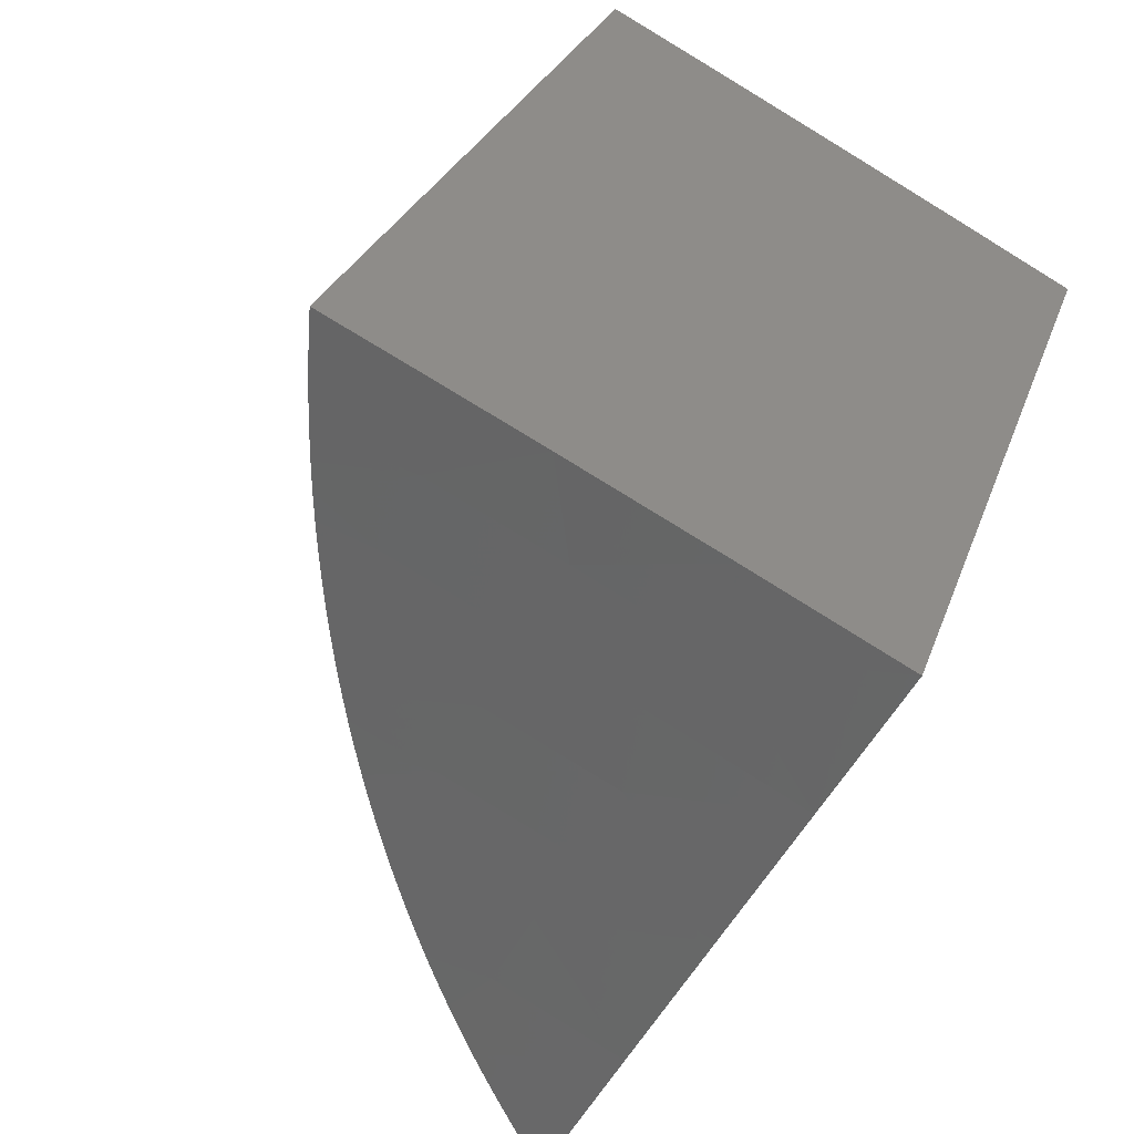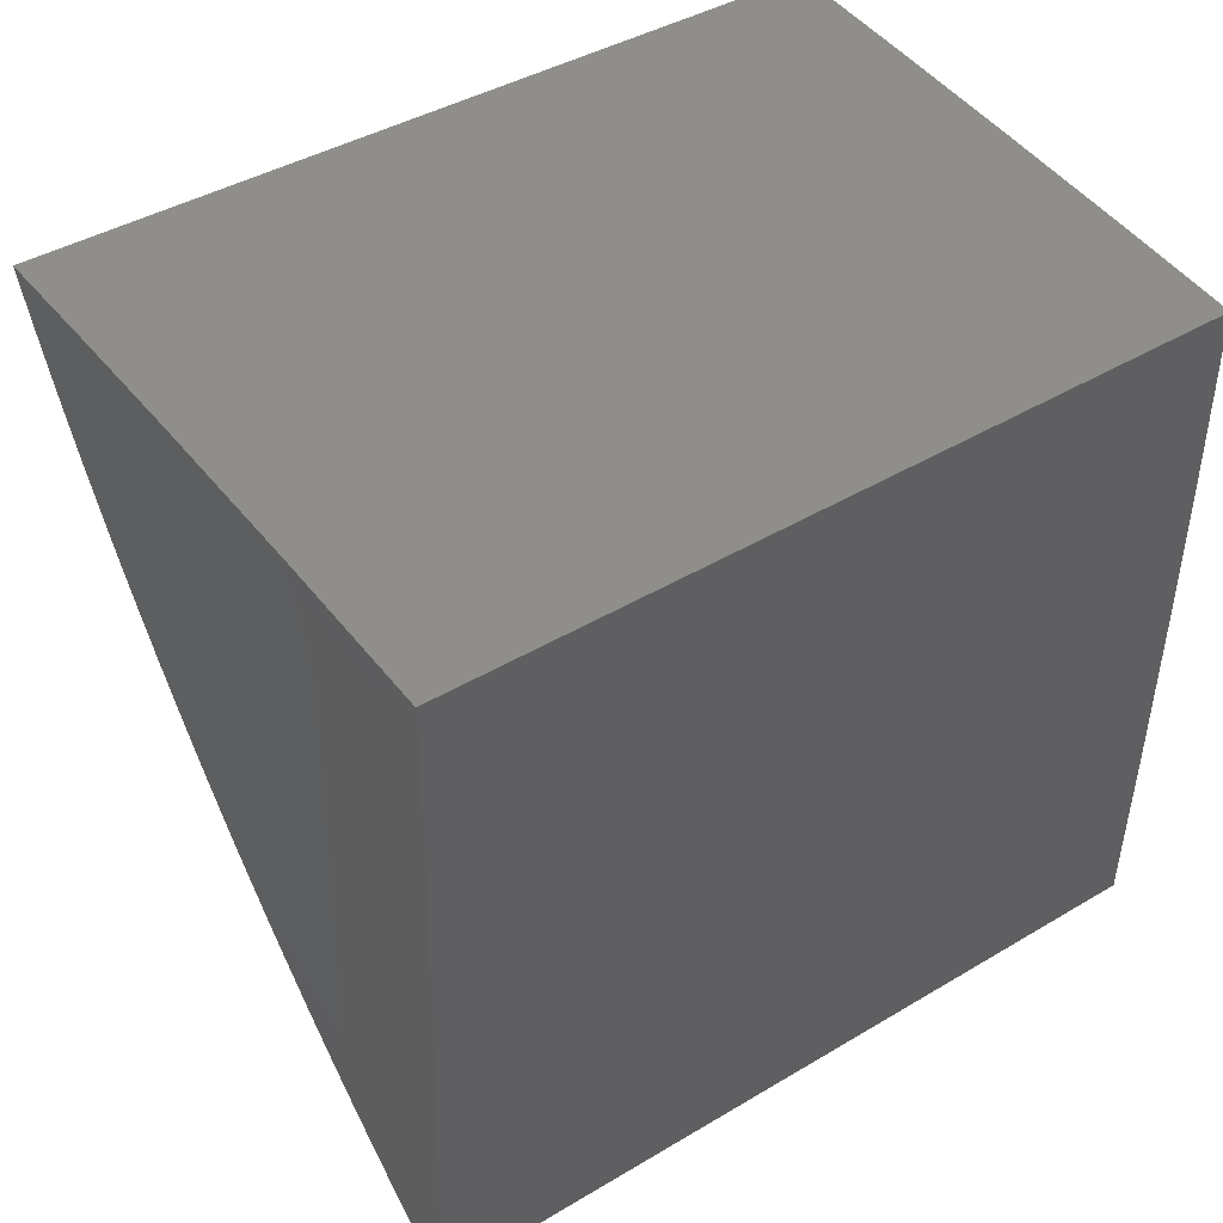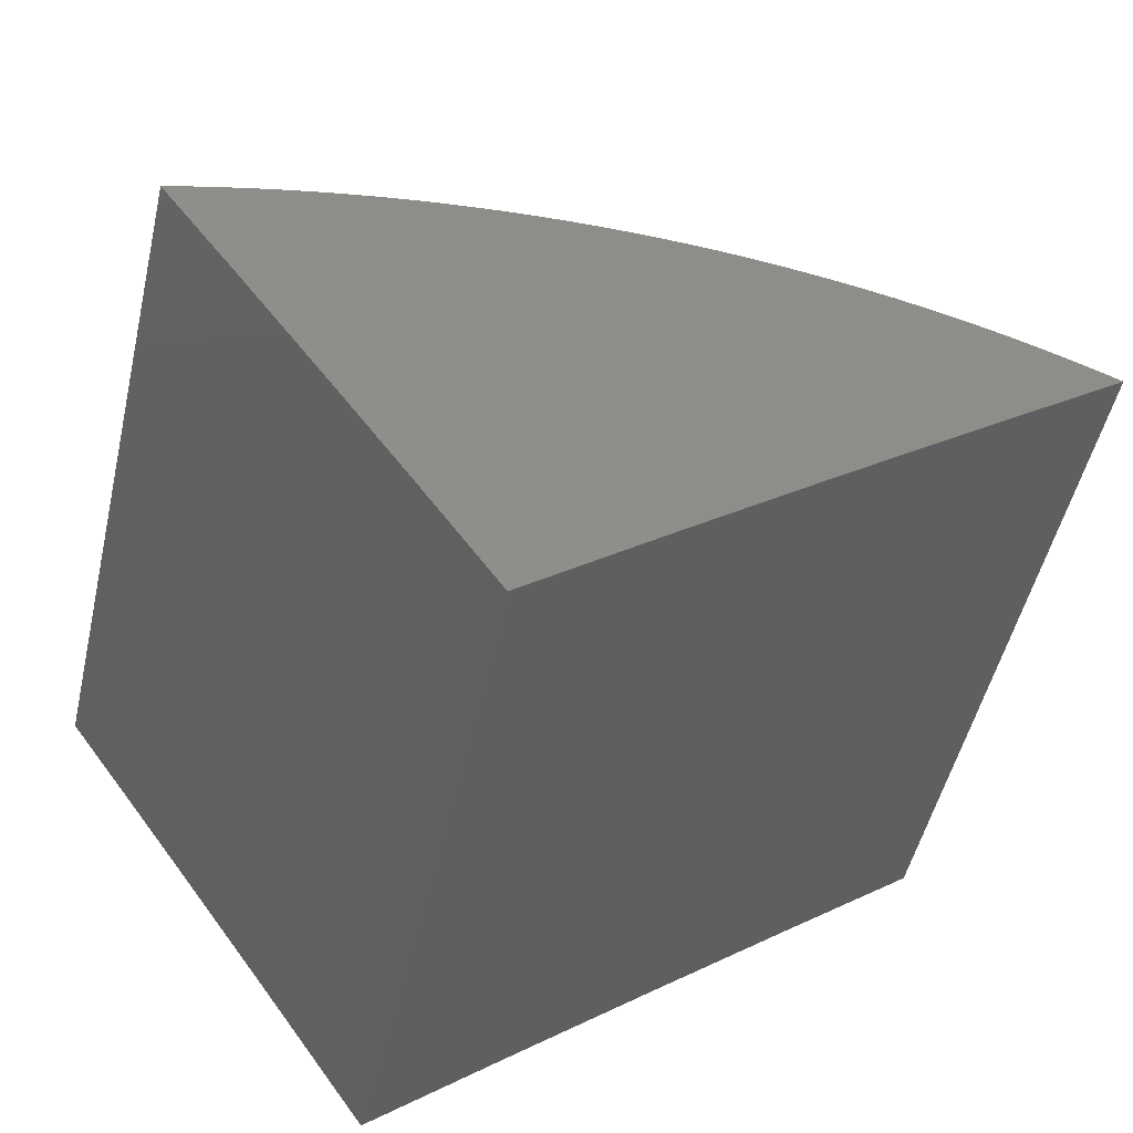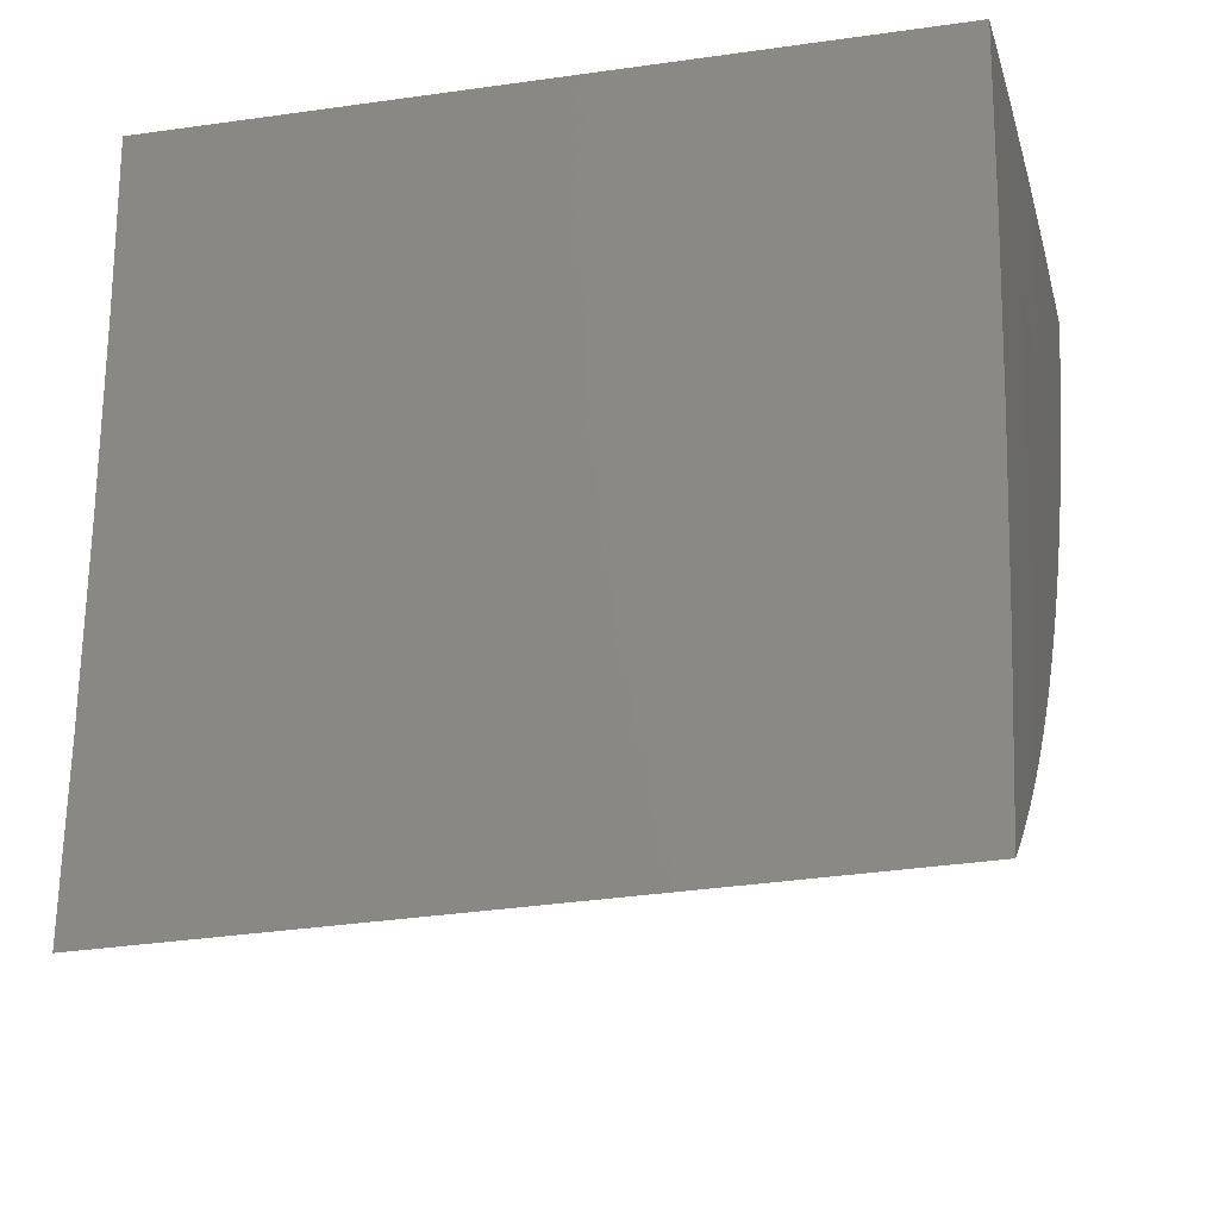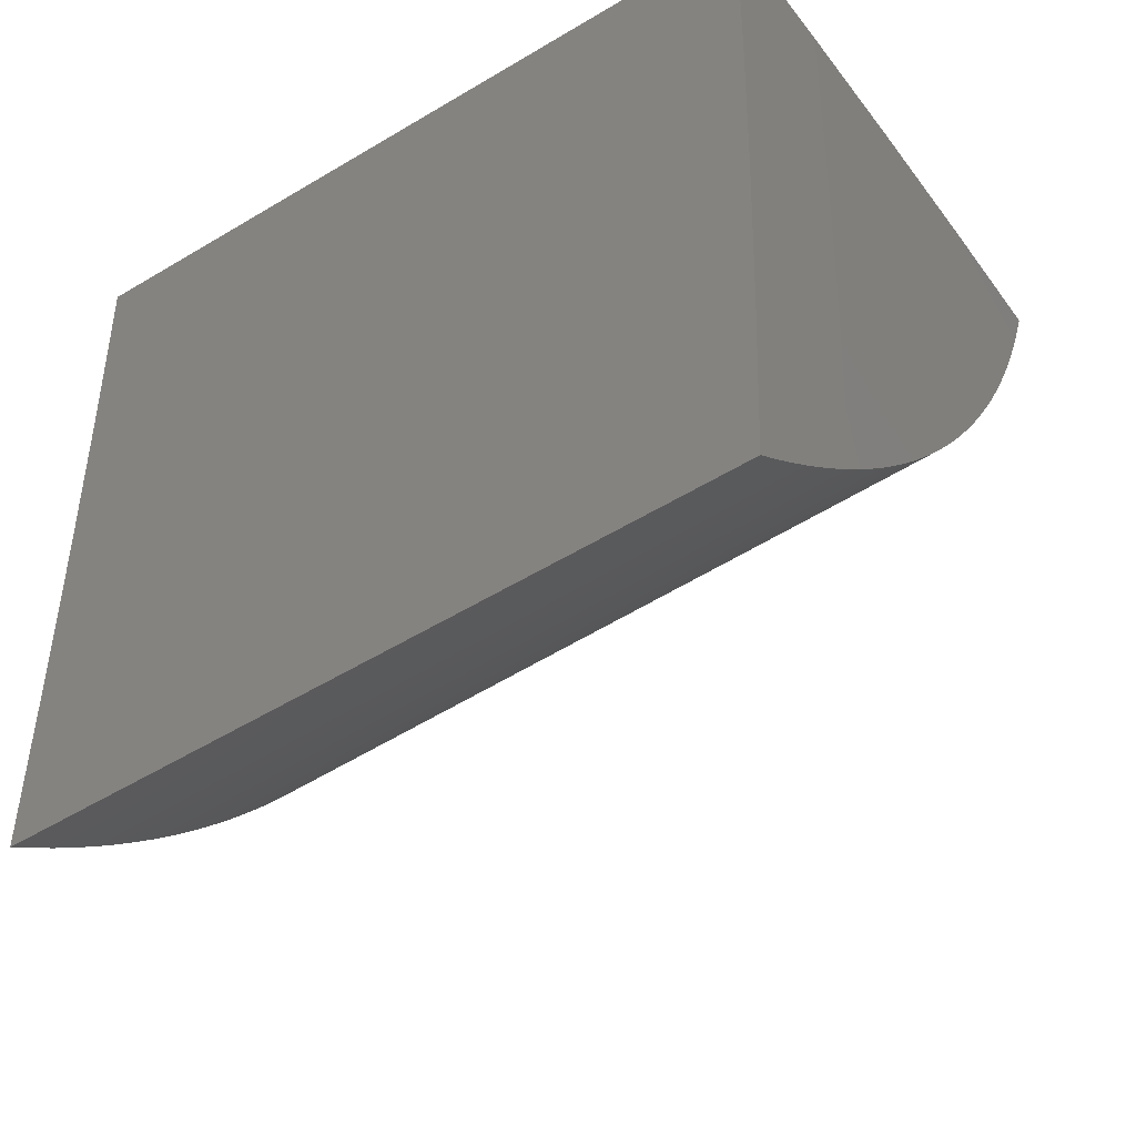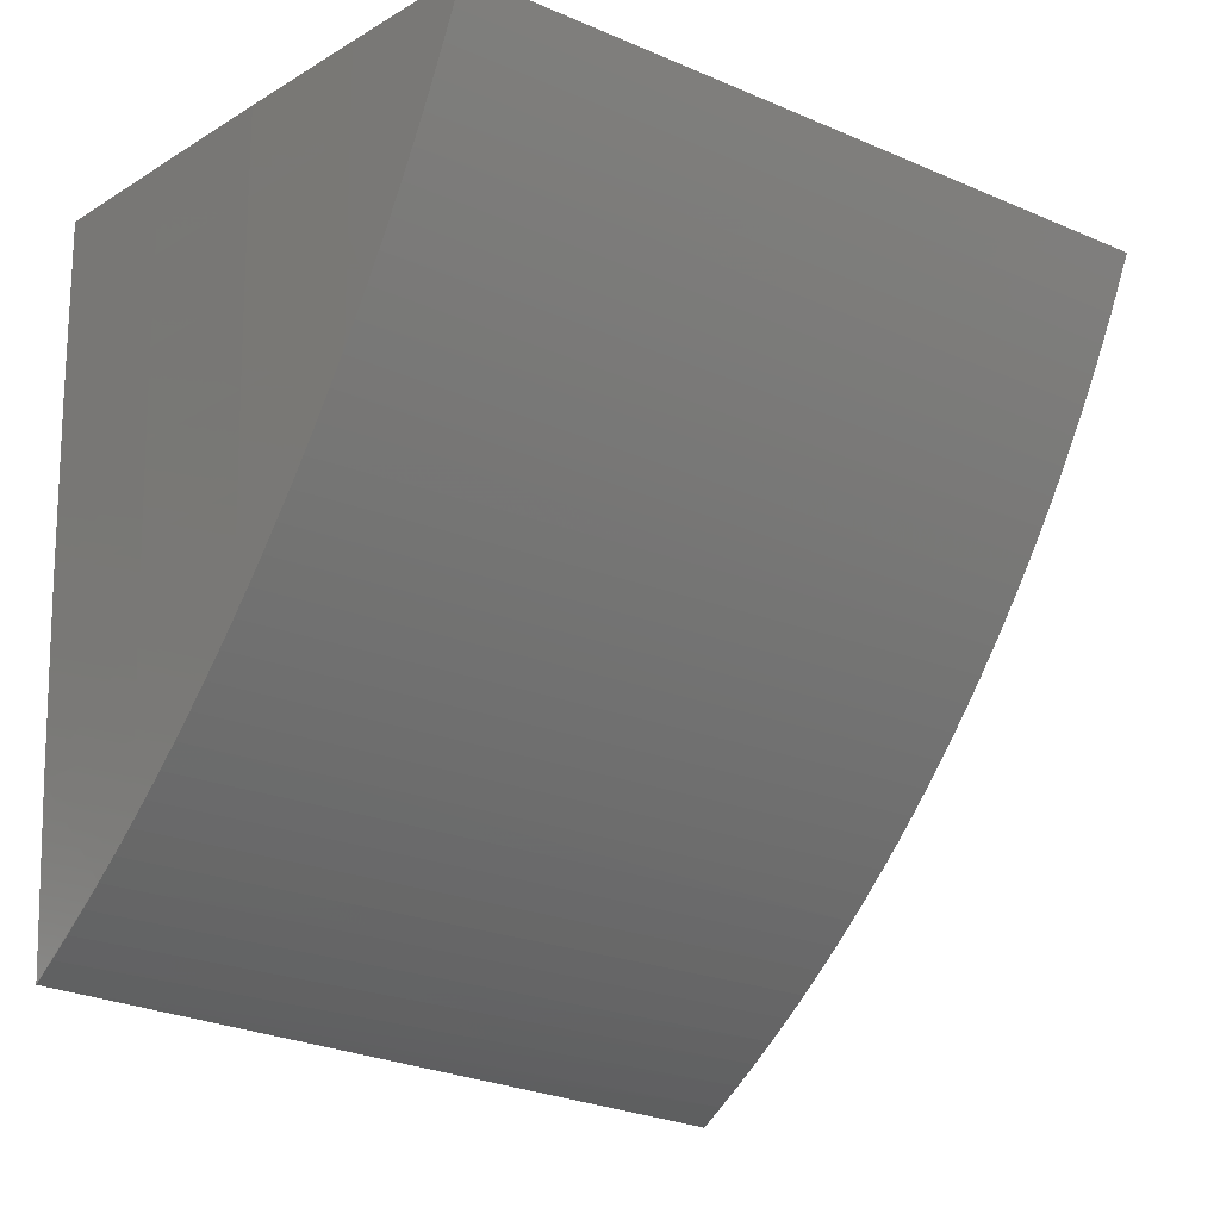
<metadata>
{"format":"stl","ext":"stl","renderer":"f3d","projection":"perspective","resolution":1024,"background":"white","views":[{"elev":-48.9,"azim":-25.6,"up":"+Y"},{"elev":46.1,"azim":36.0,"up":"+Z"},{"elev":28.1,"azim":53.1,"up":"+Y"},{"elev":-21.7,"azim":84.3,"up":"+Z"},{"elev":-45.6,"azim":104.9,"up":"+Z"},{"elev":-20.9,"azim":-150.9,"up":"+Z"}]}
</metadata>
<code>
# stl→obj: 111 verts, 218 faces
v 3.789 10.41 -0.1141
v 3.789 10.41 -4.25e-16
v 3.702 10.44 -0.05667
v 3.683 10.45 1.819e-17
v 3.614 10.47 -0.05667
v 3.577 10.48 0
v 3.527 10.5 -0.05667
v 3.508 10.5 7.341e-14
v 3.46 10.52 -0.05156
v 3.453 10.52 -0.03451
v 3.446 10.52 -0.01732
v 3.439 10.53 1.468e-13
v 3.467 10.52 -0.06847
v 3.475 10.51 -0.08524
v 3.483 10.51 -0.1018
v 3.527 10.5 -0.1135
v 3.492 10.51 -0.1183
v 3.5 10.51 -0.1346
v 3.509 10.5 -0.1507
v 3.526 10.5 -0.1704
v 3.614 10.47 -0.1135
v 3.614 10.47 -0.1704
v 3.702 10.44 -0.1135
v 3.701 10.44 -0.1704
v 3.788 10.41 -0.2282
v 3.701 10.44 -0.2274
v 3.701 10.44 -0.2845
v 3.613 10.47 -0.2845
v 3.613 10.47 -0.3005
v 3.602 10.47 -0.2865
v 3.59 10.47 -0.2724
v 3.614 10.47 -0.2274
v 3.579 10.48 -0.2579
v 3.568 10.48 -0.2433
v 3.558 10.49 -0.2284
v 3.548 10.49 -0.2133
v 3.538 10.49 -0.198
v 3.528 10.5 -0.1824
v 3.518 10.5 -0.1667
v 3.625 10.46 -0.3141
v 3.637 10.46 -0.3276
v 3.7 10.44 -0.3417
v 3.65 10.45 -0.3407
v 3.662 10.45 -0.3536
v 3.675 10.44 -0.3662
v 3.688 10.44 -0.3785
v 3.701 10.43 -0.3906
v 3.715 10.43 -0.4023
v 3.787 10.41 -0.3423
v 3.729 10.42 -0.4138
v 3.743 10.42 -0.4249
v 3.757 10.41 -0.4358
v 3.772 10.41 -0.4463
v 3.786 10.4 -0.4564
v 3.621 10.97 5.848e-14
v 3.627 10.97 -0.01666
v 3.633 10.96 -0.03321
v 3.64 10.96 -0.04962
v 3.647 10.96 -0.06591
v 3.655 10.96 -0.08207
v 3.662 10.95 -0.09808
v 3.67 10.95 -0.1139
v 3.678 10.95 -0.1297
v 3.687 10.94 -0.1452
v 3.696 10.94 -0.1606
v 3.705 10.94 -0.1758
v 3.714 10.94 -0.1909
v 3.723 10.93 -0.2057
v 3.733 10.93 -0.2203
v 3.743 10.92 -0.2348
v 3.753 10.92 -0.249
v 3.764 10.92 -0.263
v 3.774 10.91 -0.2768
v 3.785 10.91 -0.2904
v 3.796 10.9 -0.3037
v 3.808 10.9 -0.3168
v 3.819 10.9 -0.3297
v 3.831 10.89 -0.3424
v 3.843 10.89 -0.3547
v 3.856 10.88 -0.3669
v 3.868 10.88 -0.3788
v 3.881 10.87 -0.3904
v 3.894 10.87 -0.4017
v 3.907 10.86 -0.4127
v 3.92 10.86 -0.4235
v 3.934 10.85 -0.4339
v 3.948 10.85 -0.444
v 3.907 10.74 -0.4472
v 3.867 10.62 -0.4503
v 3.827 10.51 -0.4534
v 3.703 10.94 1.693e-14
v 3.703 10.94 -0.05515
v 3.703 10.94 -0.1104
v 3.703 10.94 -0.1658
v 3.786 10.91 -0.1658
v 3.786 10.91 -0.2212
v 3.785 10.91 -0.2768
v 3.867 10.88 -0.2768
v 3.867 10.88 -0.3324
v 3.949 10.85 -0.3331
v 3.786 10.91 0
v 3.786 10.91 -0.05515
v 3.786 10.91 -0.1104
v 3.868 10.88 0
v 3.868 10.88 -0.05515
v 3.868 10.88 -0.1104
v 3.868 10.88 -0.1658
v 3.867 10.88 -0.2212
v 3.95 10.85 -1.735e-17
v 3.95 10.85 -0.111
v 3.95 10.85 -0.222
f 1 2 3
f 3 2 4
f 3 4 5
f 5 4 6
f 5 6 7
f 7 6 8
f 7 8 9
f 9 8 10
f 10 8 11
f 11 8 12
f 9 13 7
f 7 13 14
f 7 14 15
f 7 15 16
f 16 15 17
f 16 17 18
f 18 19 16
f 16 19 20
f 16 20 21
f 21 20 22
f 21 22 23
f 23 22 24
f 23 24 1
f 1 24 25
f 25 24 26
f 25 26 27
f 27 26 28
f 27 28 29
f 29 28 30
f 30 28 31
f 31 28 32
f 31 32 33
f 33 32 34
f 34 32 35
f 35 32 36
f 36 32 22
f 36 22 37
f 37 22 38
f 38 22 20
f 38 20 39
f 39 20 19
f 29 40 27
f 27 40 41
f 27 41 42
f 42 41 43
f 42 43 44
f 44 45 42
f 42 45 46
f 42 46 47
f 47 48 42
f 42 48 49
f 42 49 27
f 27 49 25
f 48 50 49
f 49 50 51
f 49 51 52
f 52 53 49
f 49 53 54
f 23 1 3
f 21 23 3
f 22 32 24
f 24 32 26
f 32 28 26
f 16 21 5
f 5 21 3
f 7 16 5
f 55 56 12
f 12 56 11
f 11 56 57
f 11 57 10
f 10 57 58
f 10 58 9
f 9 58 59
f 9 59 13
f 13 59 60
f 13 60 14
f 14 60 61
f 14 61 15
f 15 61 62
f 15 62 17
f 17 62 63
f 17 63 18
f 18 63 64
f 18 64 19
f 19 64 65
f 19 65 39
f 39 65 66
f 39 66 38
f 38 66 67
f 38 67 37
f 37 67 68
f 37 68 36
f 36 68 69
f 36 69 35
f 35 69 70
f 35 70 34
f 34 70 71
f 34 71 33
f 33 71 72
f 33 72 31
f 31 72 73
f 31 73 30
f 30 73 74
f 30 74 29
f 29 74 75
f 29 75 40
f 40 75 76
f 40 76 41
f 41 76 77
f 41 77 43
f 43 77 78
f 43 78 44
f 44 78 79
f 44 79 45
f 45 79 80
f 45 80 46
f 46 80 81
f 46 81 47
f 47 81 82
f 47 82 83
f 47 83 48
f 48 83 84
f 48 84 50
f 50 84 85
f 50 85 51
f 51 85 86
f 51 86 52
f 52 86 87
f 52 87 53
f 53 87 88
f 53 88 89
f 89 90 53
f 53 90 54
f 55 91 56
f 56 91 57
f 57 91 92
f 57 92 58
f 58 92 59
f 59 92 60
f 60 92 61
f 61 92 93
f 61 93 62
f 62 93 63
f 63 93 64
f 64 93 94
f 64 94 65
f 65 94 66
f 66 94 95
f 66 95 67
f 67 95 68
f 68 95 96
f 68 96 69
f 69 96 70
f 70 96 71
f 71 96 72
f 72 96 97
f 72 97 73
f 73 97 74
f 74 97 98
f 74 98 75
f 75 98 76
f 76 98 99
f 76 99 77
f 77 99 78
f 78 99 79
f 79 99 80
f 80 99 81
f 81 99 100
f 81 100 82
f 82 100 83
f 83 100 87
f 83 87 84
f 84 87 85
f 85 87 86
f 91 101 92
f 92 101 102
f 92 102 93
f 93 102 103
f 93 103 94
f 94 103 95
f 101 104 102
f 102 104 105
f 102 105 103
f 103 105 106
f 103 106 95
f 95 106 107
f 95 107 96
f 96 107 108
f 96 108 97
f 97 108 98
f 104 109 105
f 105 109 110
f 105 110 106
f 106 110 107
f 110 111 107
f 107 111 108
f 108 111 98
f 98 111 100
f 98 100 99
f 109 2 110
f 110 2 1
f 110 1 111
f 111 1 25
f 111 25 89
f 89 25 49
f 89 49 90
f 90 49 54
f 89 88 111
f 111 88 100
f 100 88 87
f 109 104 2
f 2 104 4
f 4 104 101
f 4 101 6
f 6 101 91
f 6 91 8
f 8 91 55
f 8 55 12

</code>
